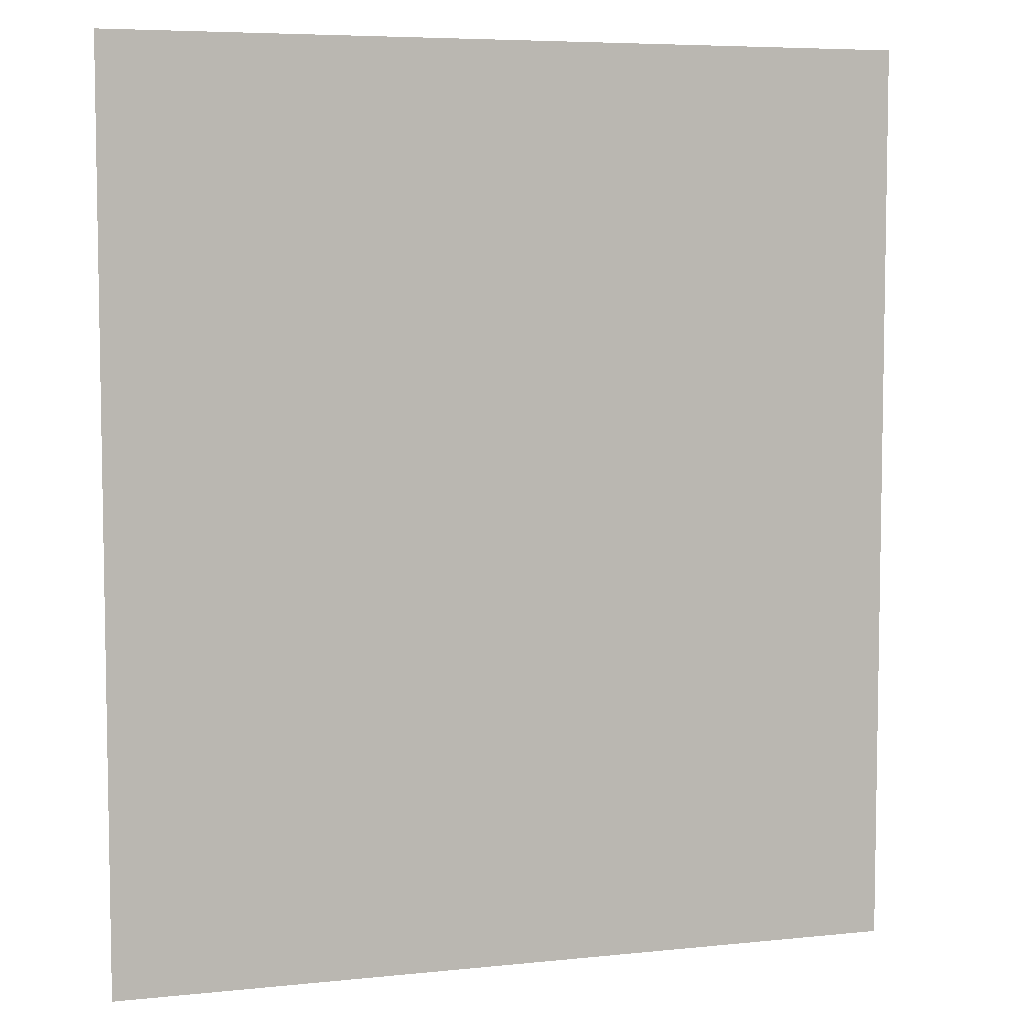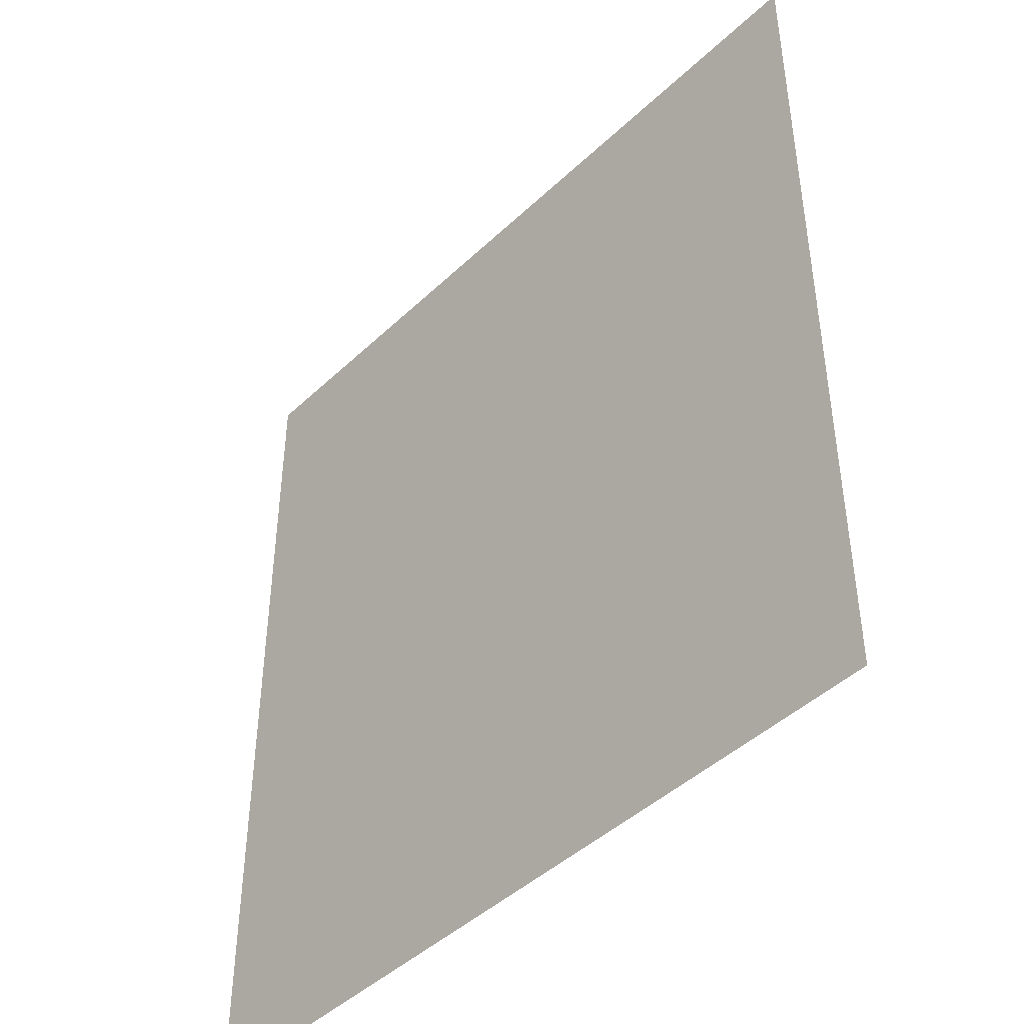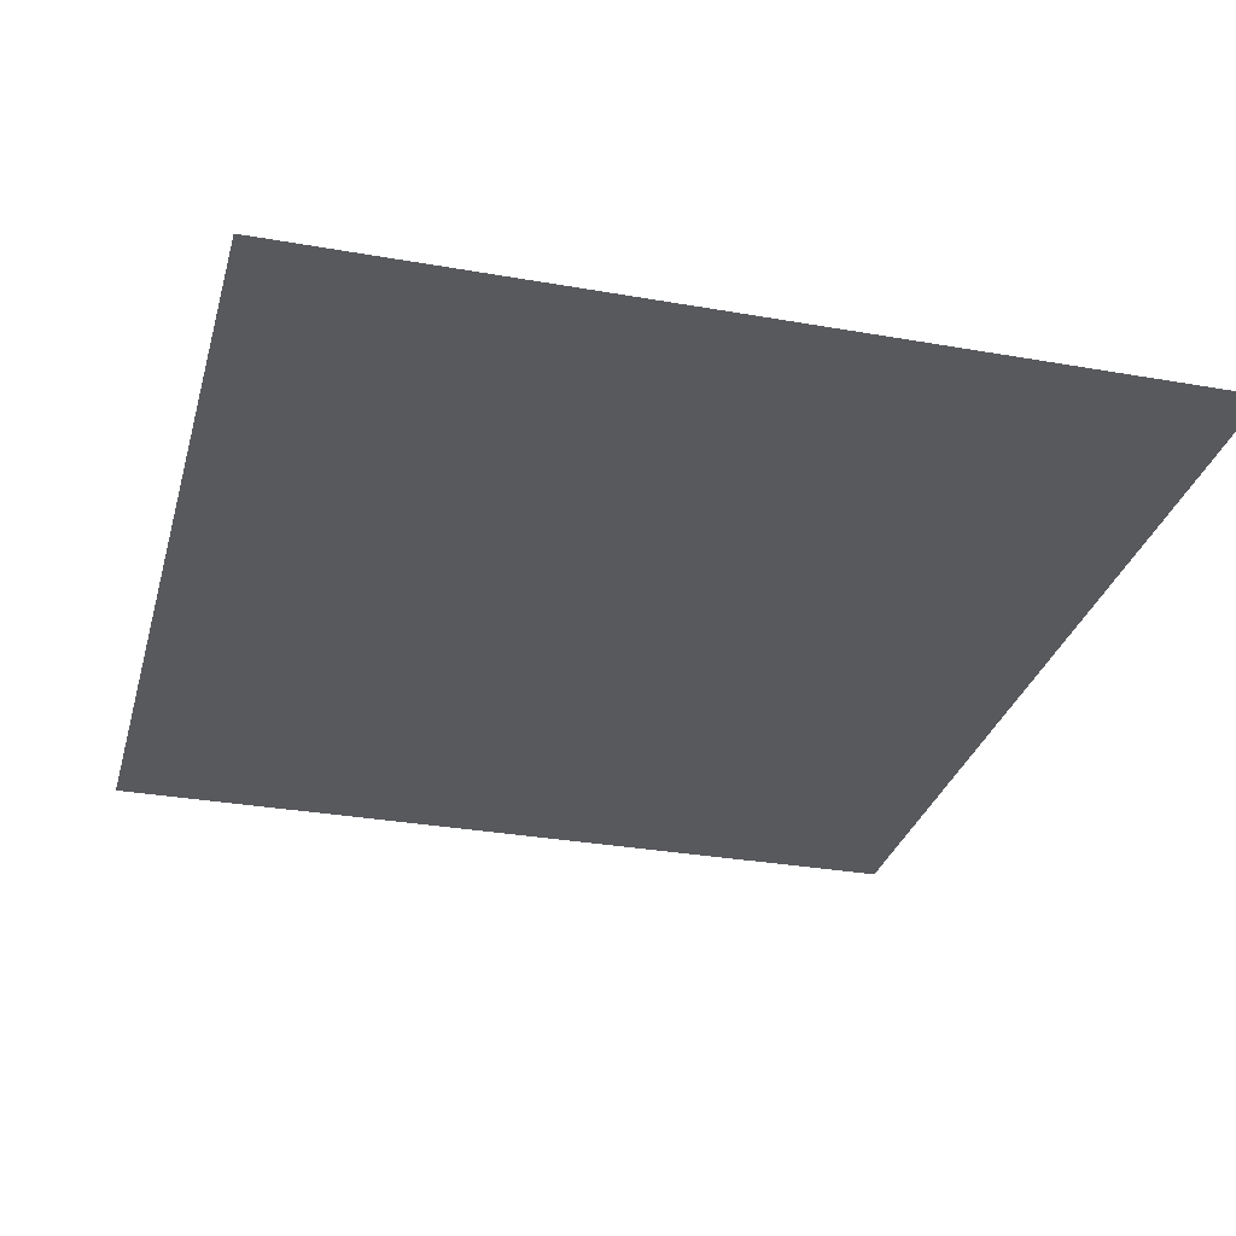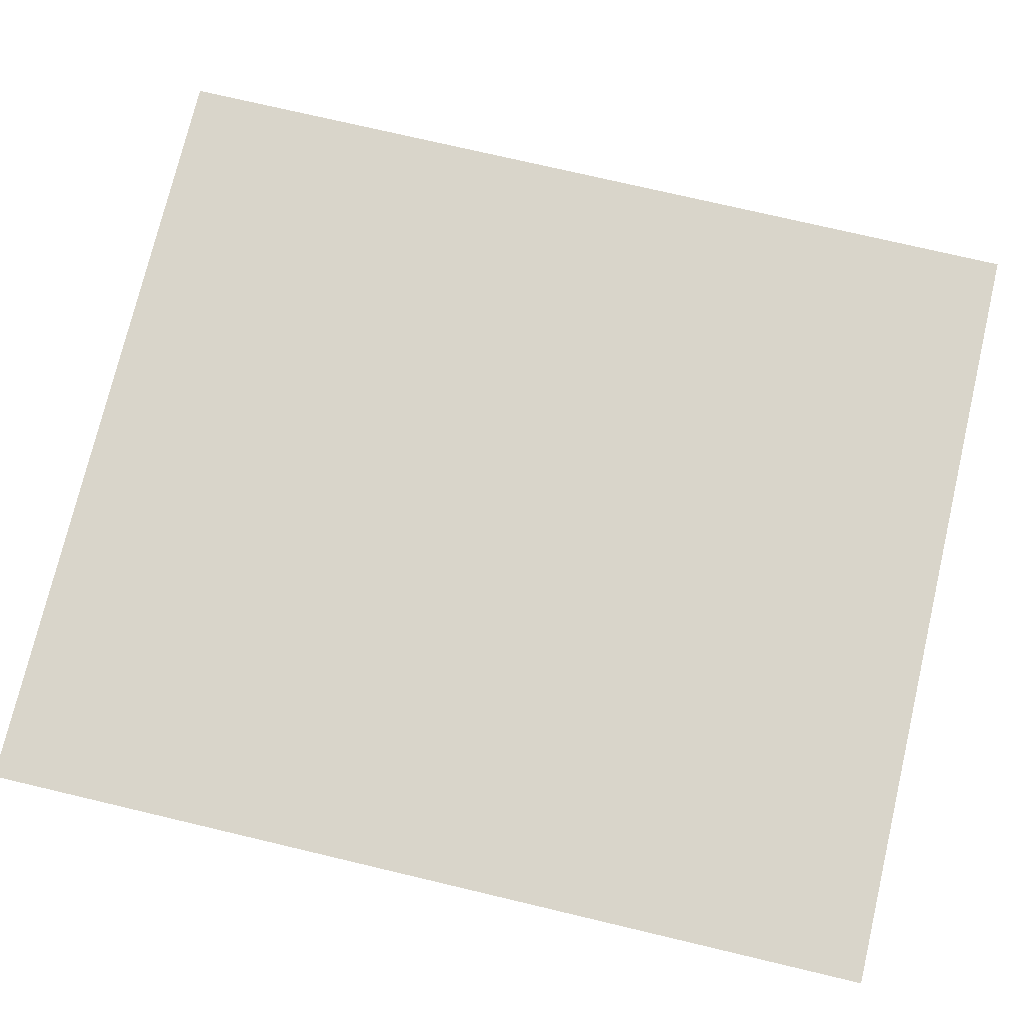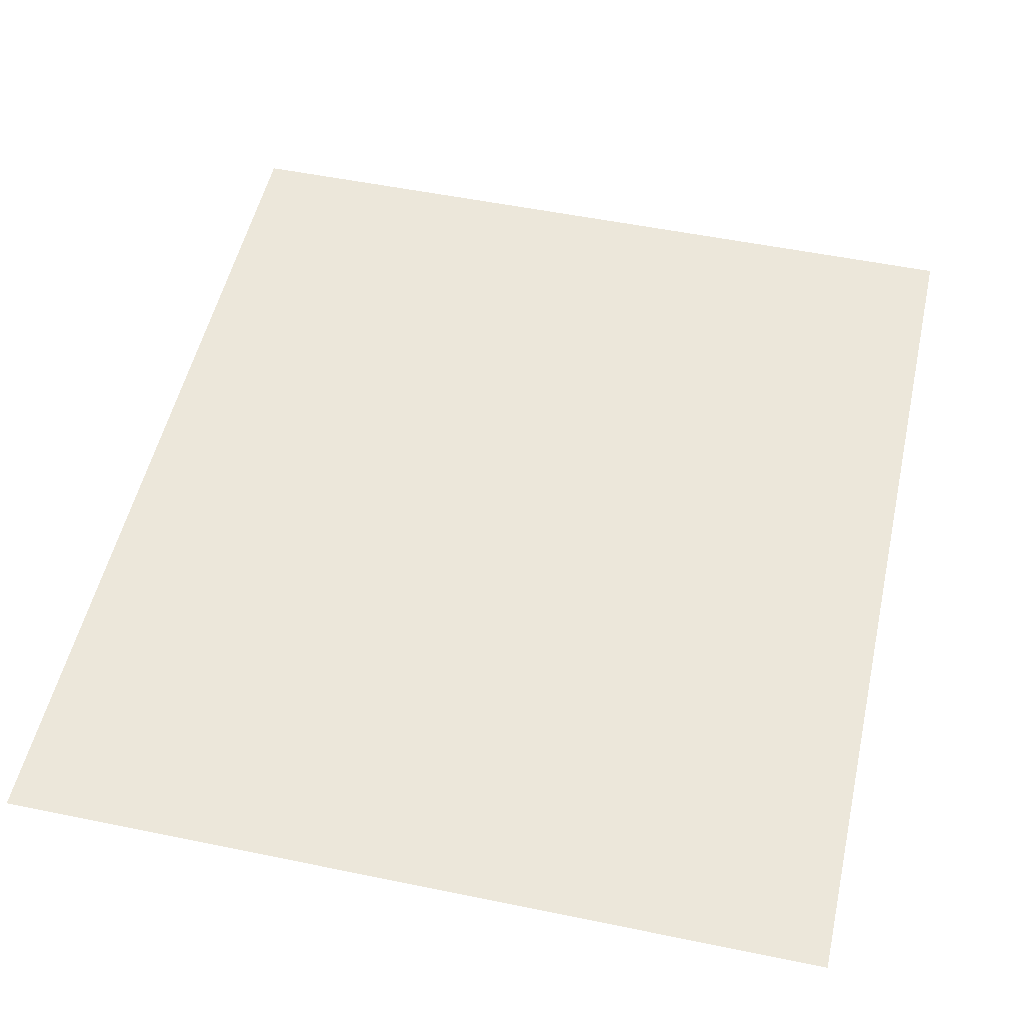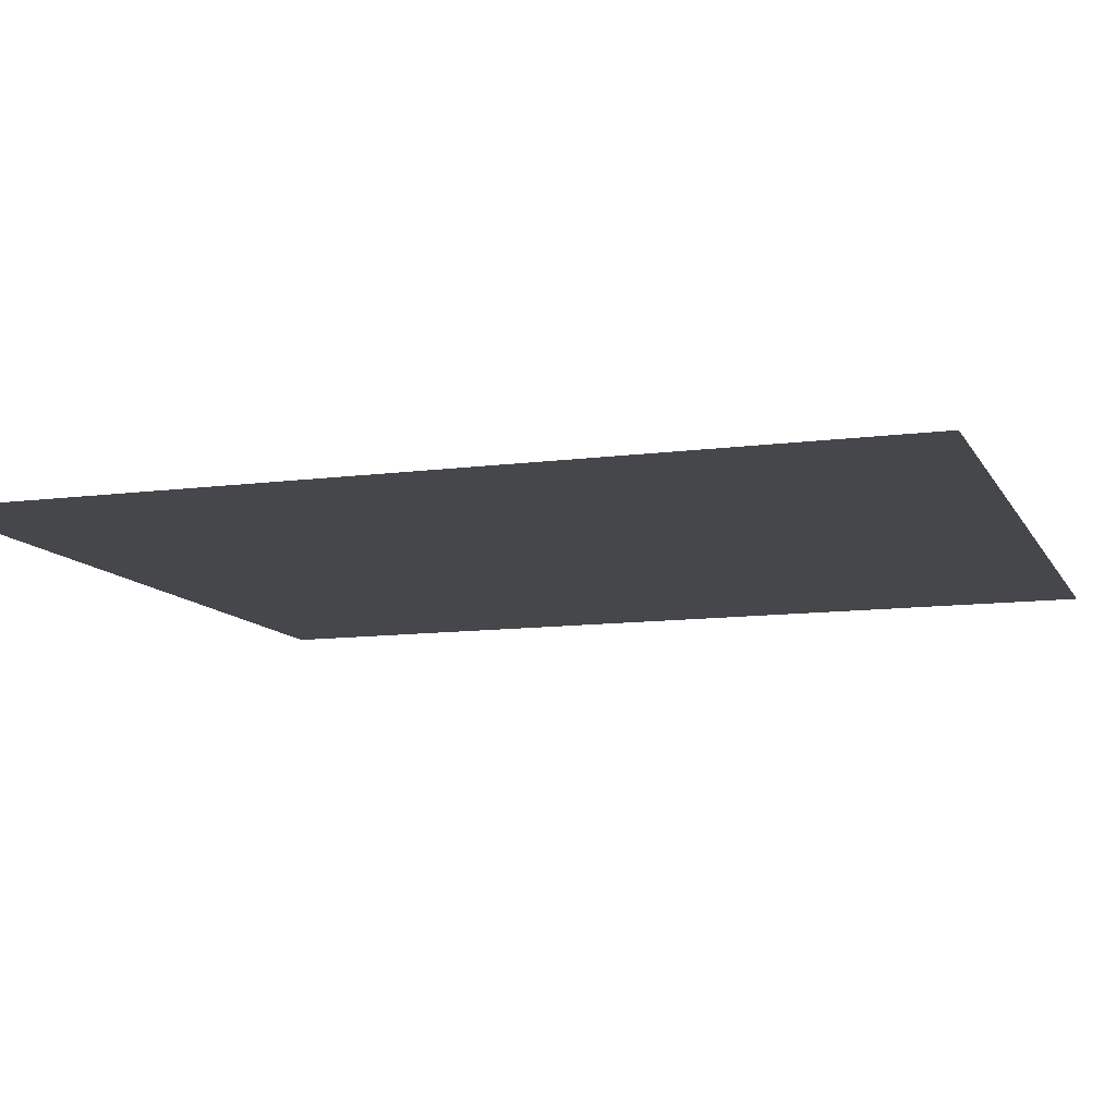
<metadata>
{"format":"obj","ext":"obj","renderer":"f3d","projection":"perspective","resolution":1024,"background":"white","views":[{"elev":6.2,"azim":162.6,"up":"+Z"},{"elev":-44.8,"azim":-132.5,"up":"+Z"},{"elev":-30.2,"azim":-14.5,"up":"+Y"},{"elev":74.5,"azim":-76.7,"up":"+Y"},{"elev":51.9,"azim":-167.4,"up":"+Y"},{"elev":-10.8,"azim":-71.6,"up":"+Y"}]}
</metadata>
<code>
o plane.001_plane.015
v 384.5 0.1 -448.1
v -385.5 0.1 -448.1
v 384.5 0.1 431.9
v -385.5 0.1 431.9
f 1 2 3
f 3 2 4

</code>
